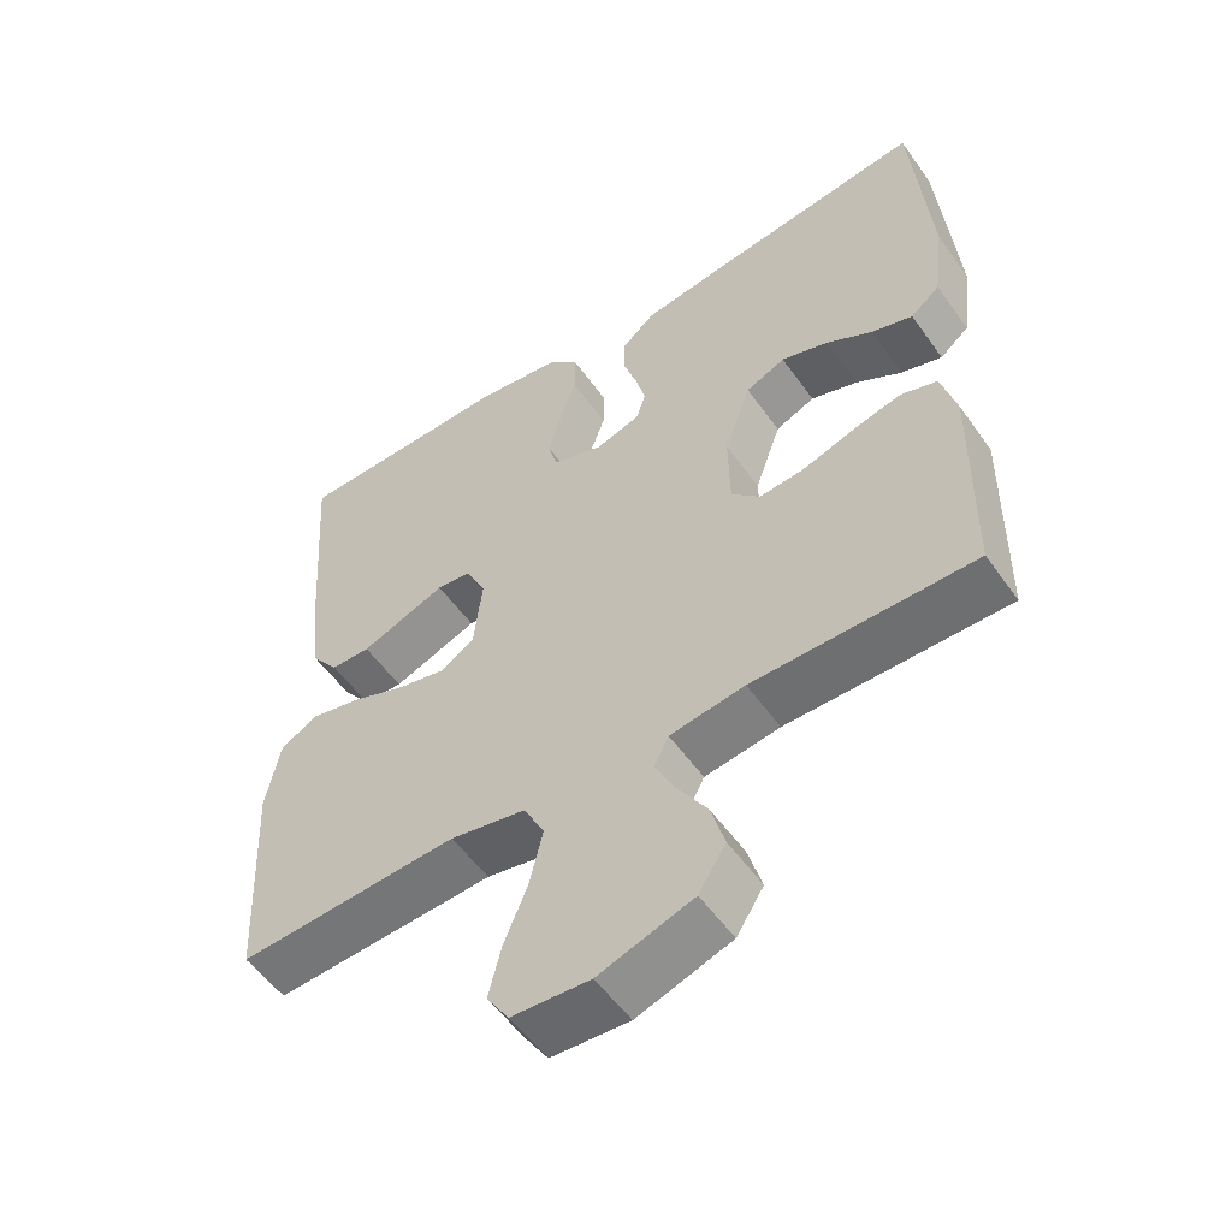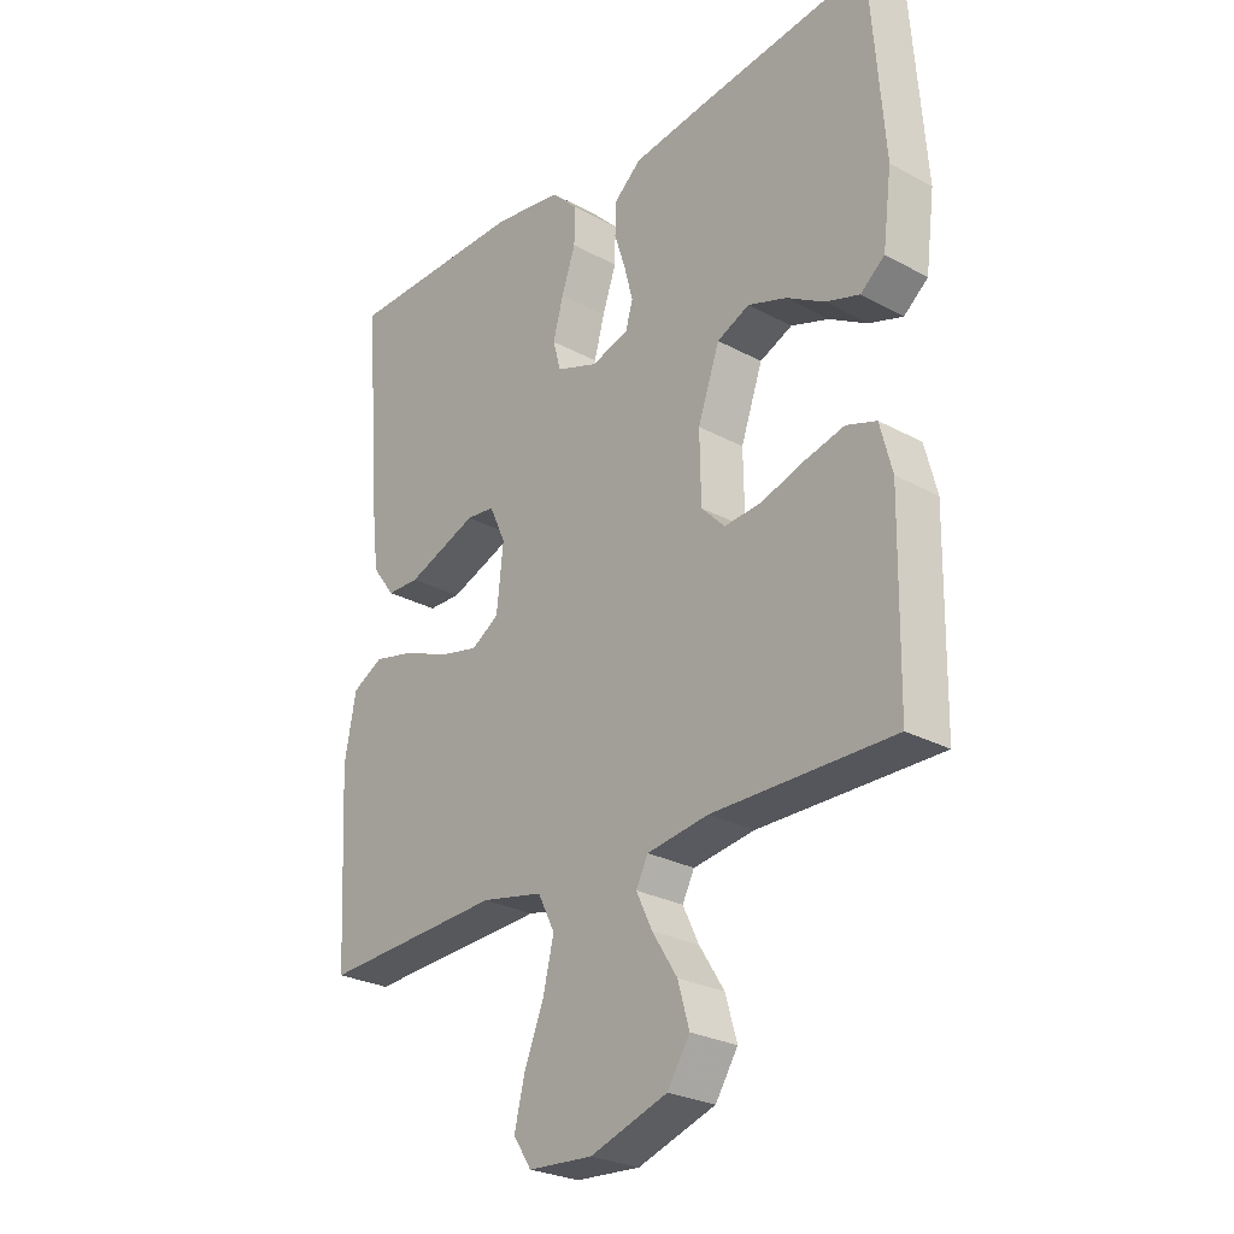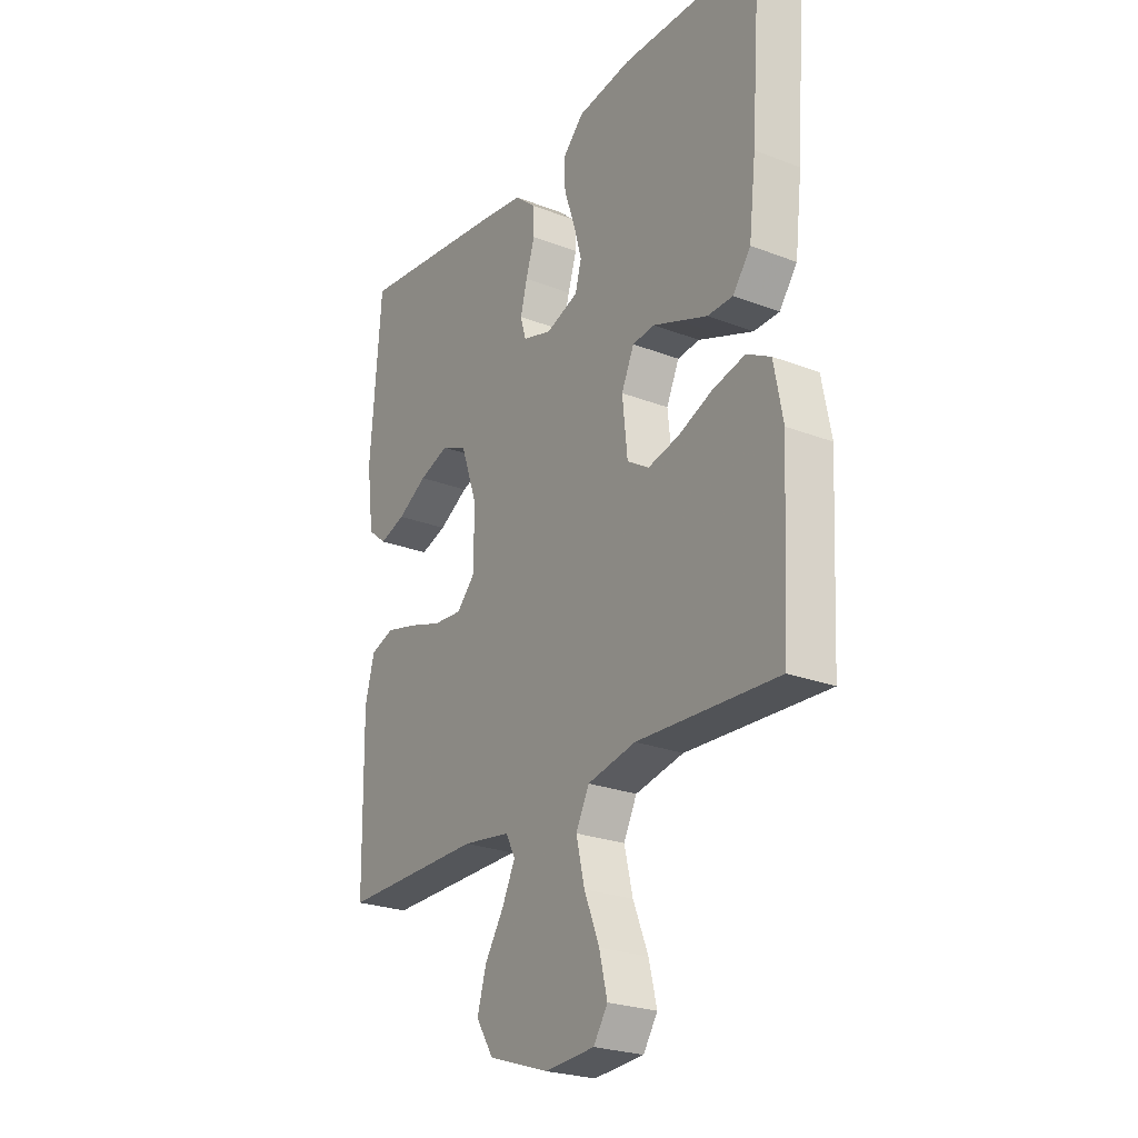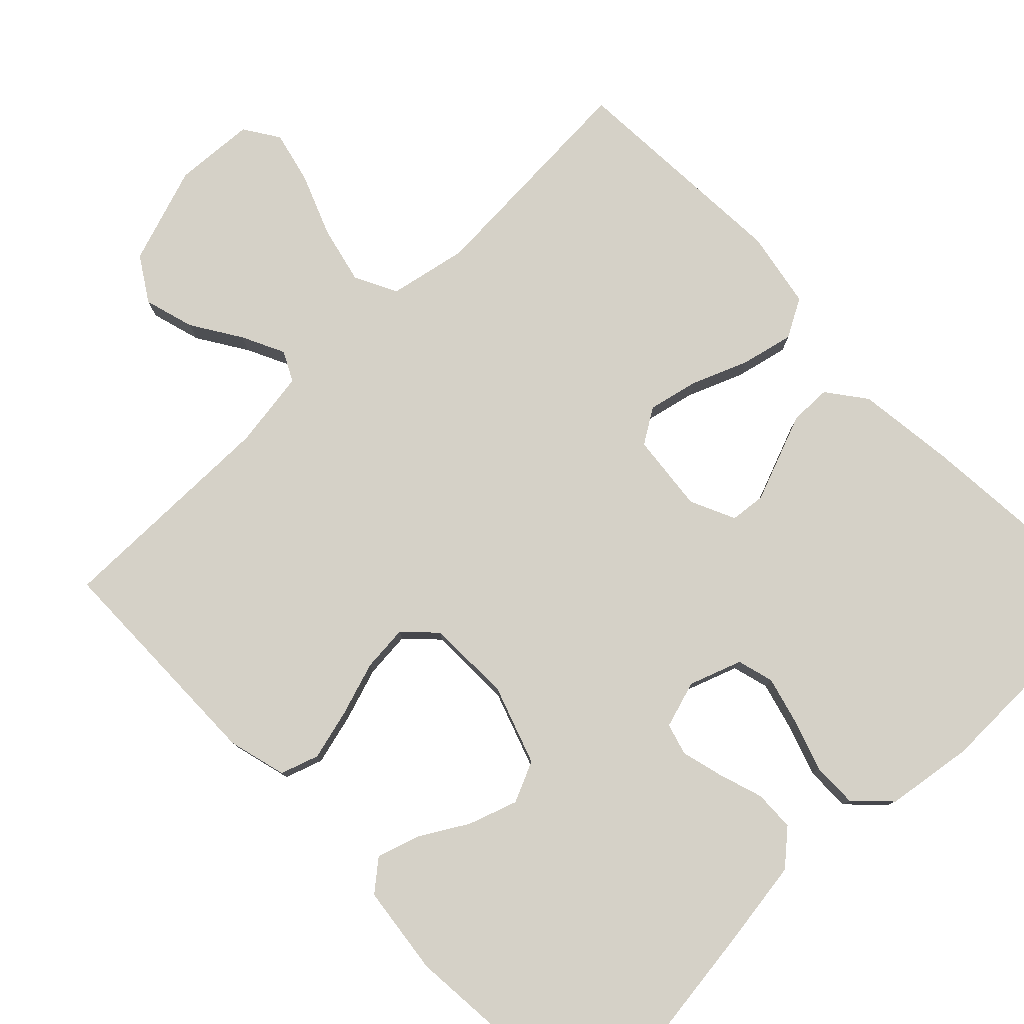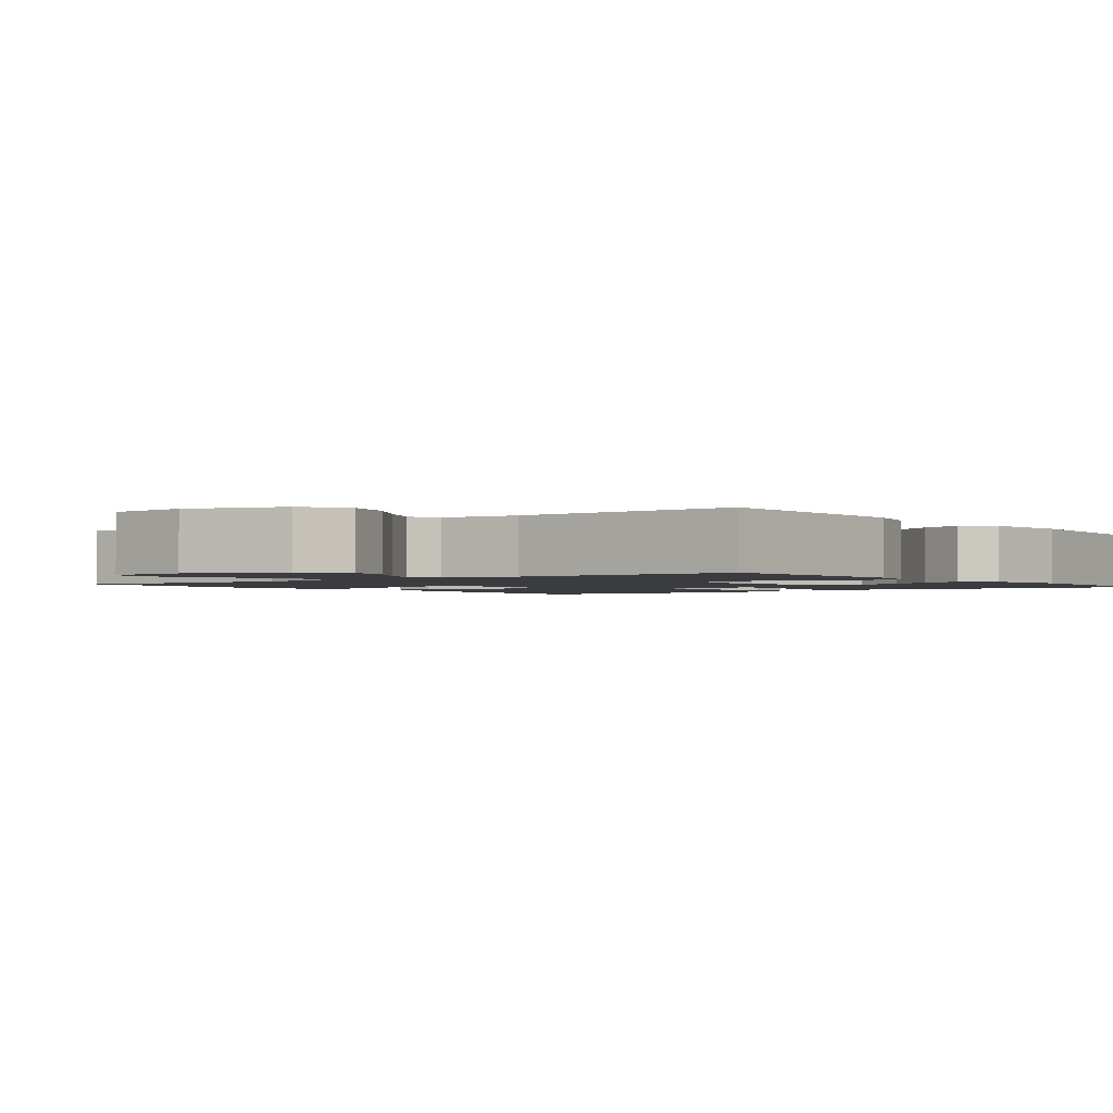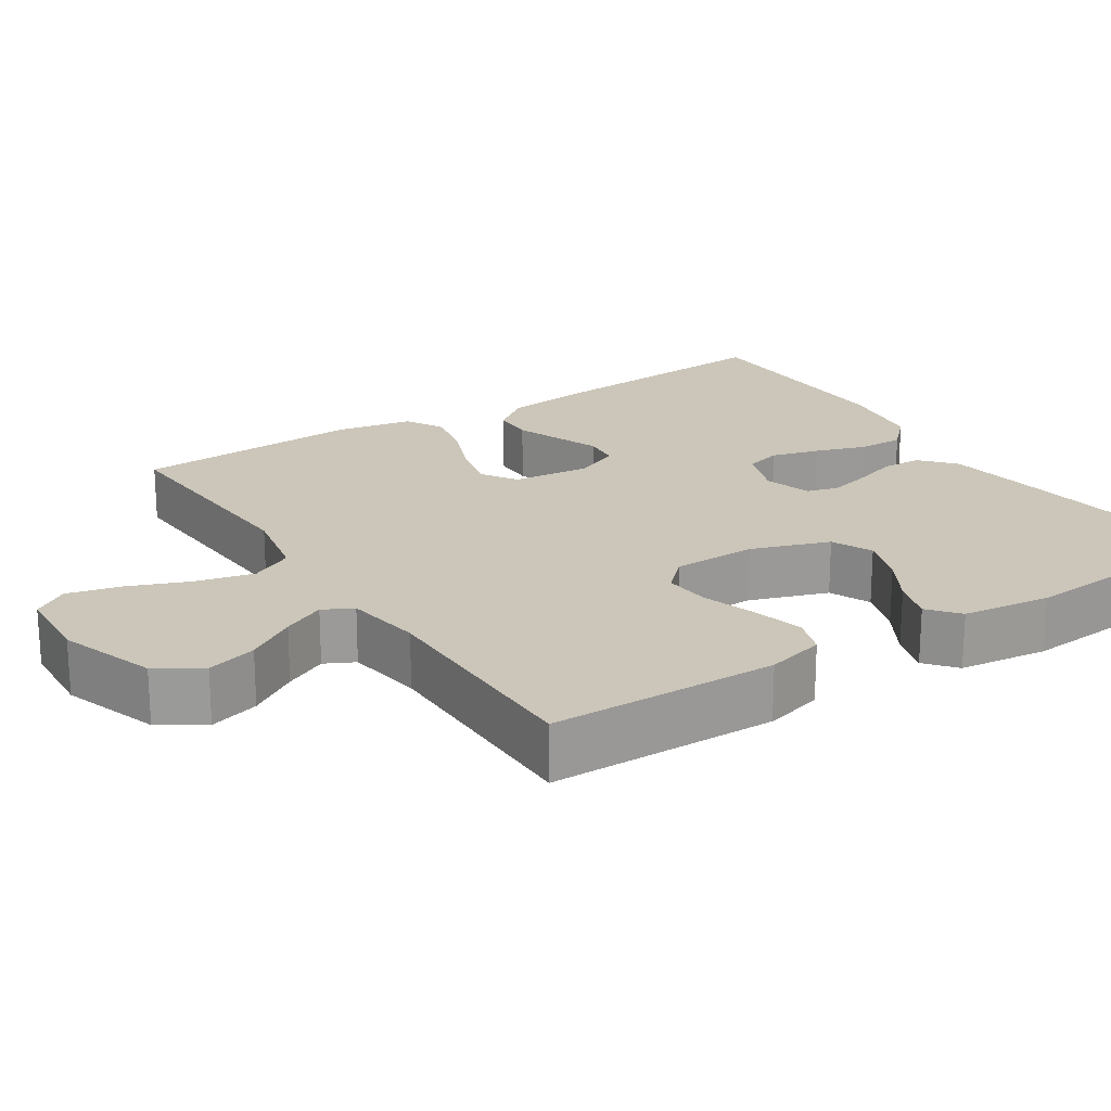
<metadata>
{"format":"obj","ext":"obj","renderer":"f3d","projection":"perspective","resolution":1024,"background":"white","views":[{"elev":-54.8,"azim":-145.2,"up":"+Z"},{"elev":-26.6,"azim":-130.4,"up":"+Z"},{"elev":-24.8,"azim":57.8,"up":"+Z"},{"elev":79.1,"azim":-44.3,"up":"+Y"},{"elev":-1.8,"azim":-142.8,"up":"+Y"},{"elev":20.9,"azim":-123.1,"up":"+Y"}]}
</metadata>
<code>
v 0.5 0.07 0.5
v 0.478 0.07 0.2
v 0.463 0.07 0.071
v 0.425 0.07 0.02
v 0.371 0.07 0.019
v 0.311 0.07 0.042
v 0.254 0.07 0.064
v 0.207 0.07 0.059
v 0.18 0.07 0
v 0.191 0.07 -0.103
v 0.237 0.07 -0.132
v 0.303 0.07 -0.117
v 0.377 0.07 -0.087
v 0.446 0.07 -0.071
v 0.497 0.07 -0.099
v 0.516 0.07 -0.2
v 0.5 0.07 -0.5
v 0.2 0.07 -0.484
v 0.097 0.07 -0.505
v 0.069 0.07 -0.561
v 0.087 0.07 -0.637
v 0.119 0.07 -0.717
v 0.136 0.07 -0.787
v 0.106 0.07 -0.833
v 0 0.07 -0.84
v -0.128 0.07 -0.797
v -0.165 0.07 -0.739
v -0.146 0.07 -0.673
v -0.105 0.07 -0.608
v -0.078 0.07 -0.552
v -0.098 0.07 -0.513
v -0.2 0.07 -0.498
v -0.5 0.07 -0.5
v -0.505 0.07 -0.2
v -0.485 0.07 -0.123
v -0.435 0.07 -0.106
v -0.368 0.07 -0.123
v -0.297 0.07 -0.146
v -0.236 0.07 -0.151
v -0.197 0.07 -0.111
v -0.195 0.07 0
v -0.231 0.07 0.103
v -0.285 0.07 0.127
v -0.349 0.07 0.105
v -0.412 0.07 0.068
v -0.468 0.07 0.05
v -0.508 0.07 0.083
v -0.523 0.07 0.2
v -0.5 0.07 0.5
v -0.2 0.07 0.462
v -0.088 0.07 0.446
v -0.043 0.07 0.407
v -0.041 0.07 0.354
v -0.06 0.07 0.295
v -0.074 0.07 0.24
v -0.062 0.07 0.199
v 0 0.07 0.18
v 0.069 0.07 0.205
v 0.082 0.07 0.253
v 0.065 0.07 0.316
v 0.042 0.07 0.383
v 0.041 0.07 0.443
v 0.085 0.07 0.487
v 0.2 0.07 0.504
v 0.5 0 0.5
v 0.478 0 0.2
v 0.463 0 0.071
v 0.425 0 0.02
v 0.371 0 0.019
v 0.311 0 0.042
v 0.254 0 0.064
v 0.207 0 0.059
v 0.18 0 0
v 0.191 0 -0.103
v 0.237 0 -0.132
v 0.303 0 -0.117
v 0.377 0 -0.087
v 0.446 0 -0.071
v 0.497 0 -0.099
v 0.516 0 -0.2
v 0.5 0 -0.5
v 0.2 0 -0.484
v 0.097 0 -0.505
v 0.069 0 -0.561
v 0.087 0 -0.637
v 0.119 0 -0.717
v 0.136 0 -0.787
v 0.106 0 -0.833
v 0 0 -0.84
v -0.128 0 -0.797
v -0.165 0 -0.739
v -0.146 0 -0.673
v -0.105 0 -0.608
v -0.078 0 -0.552
v -0.098 0 -0.513
v -0.2 0 -0.498
v -0.5 0 -0.5
v -0.505 0 -0.2
v -0.485 0 -0.123
v -0.435 0 -0.106
v -0.368 0 -0.123
v -0.297 0 -0.146
v -0.236 0 -0.151
v -0.197 0 -0.111
v -0.195 0 0
v -0.231 0 0.103
v -0.285 0 0.127
v -0.349 0 0.105
v -0.412 0 0.068
v -0.468 0 0.05
v -0.508 0 0.083
v -0.523 0 0.2
v -0.5 0 0.5
v -0.2 0 0.462
v -0.088 0 0.446
v -0.043 0 0.407
v -0.041 0 0.354
v -0.06 0 0.295
v -0.074 0 0.24
v -0.062 0 0.199
v 0 0 0.18
v 0.069 0 0.205
v 0.082 0 0.253
v 0.065 0 0.316
v 0.042 0 0.383
v 0.041 0 0.443
v 0.085 0 0.487
v 0.2 0 0.504
f 5 6 7
f 4 5 7
f 3 4 7
f 2 3 7
f 1 2 7
f 64 1 7
f 63 64 7
f 62 63 7
f 61 62 7
f 60 61 7
f 59 60 7 8
f 58 59 8 9
f 57 58 9 10
f 56 57 10
f 52 53 54
f 51 52 54
f 50 51 54
f 49 50 54
f 48 49 54
f 47 48 54
f 46 47 54
f 45 46 54
f 44 45 54
f 43 44 54 55
f 42 43 55 56
f 36 37 38
f 35 36 38
f 34 35 38
f 33 34 38
f 32 33 38
f 31 32 38 39
f 30 31 39 40
f 27 28 29
f 26 27 29
f 25 26 29
f 24 25 29
f 23 24 29
f 22 23 29
f 21 22 29
f 20 21 29 30
f 30 40 41
f 20 30 41
f 19 20 41
f 16 17 18
f 15 16 18
f 14 15 18
f 13 14 18
f 12 13 18
f 11 12 18 19
f 42 56 10
f 41 42 10
f 19 41 10
f 10 11 19
f 71 70 69
f 71 69 68
f 71 68 67
f 71 67 66
f 71 66 65
f 71 65 128
f 71 128 127
f 71 127 126
f 71 126 125
f 71 125 124
f 72 71 124 123
f 73 72 123 122
f 74 73 122 121
f 74 121 120
f 118 117 116
f 118 116 115
f 118 115 114
f 118 114 113
f 118 113 112
f 118 112 111
f 118 111 110
f 118 110 109
f 118 109 108
f 119 118 108 107
f 120 119 107 106
f 102 101 100
f 102 100 99
f 102 99 98
f 102 98 97
f 102 97 96
f 103 102 96 95
f 104 103 95 94
f 93 92 91
f 93 91 90
f 93 90 89
f 93 89 88
f 93 88 87
f 93 87 86
f 93 86 85
f 94 93 85 84
f 105 104 94
f 105 94 84
f 105 84 83
f 82 81 80
f 82 80 79
f 82 79 78
f 82 78 77
f 82 77 76
f 83 82 76 75
f 74 120 106
f 74 106 105
f 74 105 83
f 83 75 74
f 1 65 66 2
f 2 66 67 3
f 3 67 68 4
f 4 68 69 5
f 5 69 70 6
f 6 70 71 7
f 7 71 72 8
f 8 72 73 9
f 9 73 74 10
f 10 74 75 11
f 11 75 76 12
f 12 76 77 13
f 13 77 78 14
f 14 78 79 15
f 15 79 80 16
f 16 80 81 17
f 17 81 82 18
f 18 82 83 19
f 19 83 84 20
f 20 84 85 21
f 21 85 86 22
f 22 86 87 23
f 23 87 88 24
f 24 88 89 25
f 25 89 90 26
f 26 90 91 27
f 27 91 92 28
f 28 92 93 29
f 29 93 94 30
f 30 94 95 31
f 31 95 96 32
f 32 96 97 33
f 33 97 98 34
f 34 98 99 35
f 35 99 100 36
f 36 100 101 37
f 37 101 102 38
f 38 102 103 39
f 39 103 104 40
f 40 104 105 41
f 41 105 106 42
f 42 106 107 43
f 43 107 108 44
f 44 108 109 45
f 45 109 110 46
f 46 110 111 47
f 47 111 112 48
f 48 112 113 49
f 49 113 114 50
f 50 114 115 51
f 51 115 116 52
f 52 116 117 53
f 53 117 118 54
f 54 118 119 55
f 55 119 120 56
f 56 120 121 57
f 57 121 122 58
f 58 122 123 59
f 59 123 124 60
f 60 124 125 61
f 61 125 126 62
f 62 126 127 63
f 63 127 128 64
f 64 128 65 1

</code>
